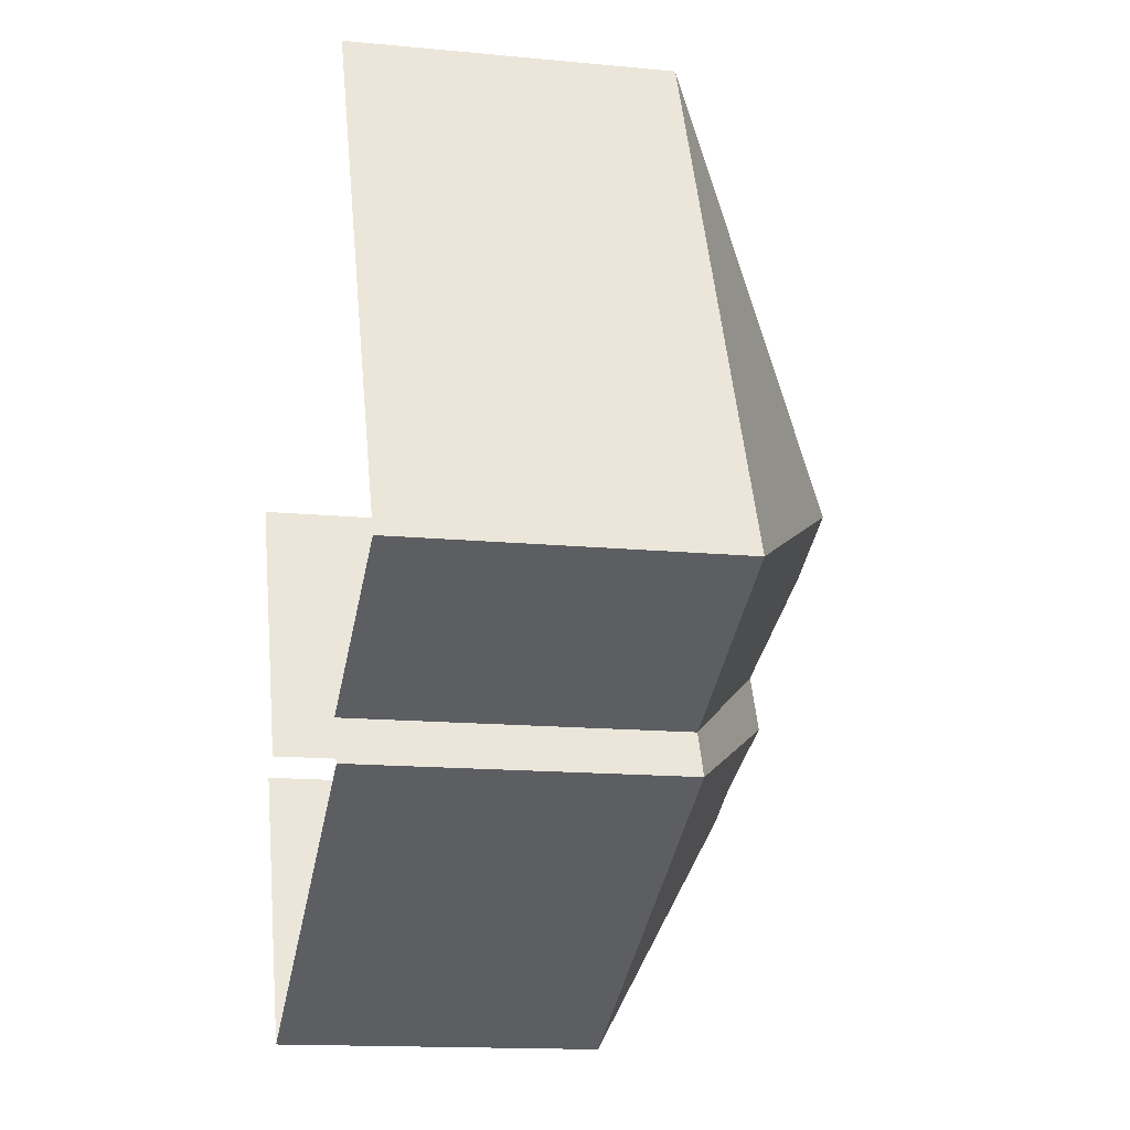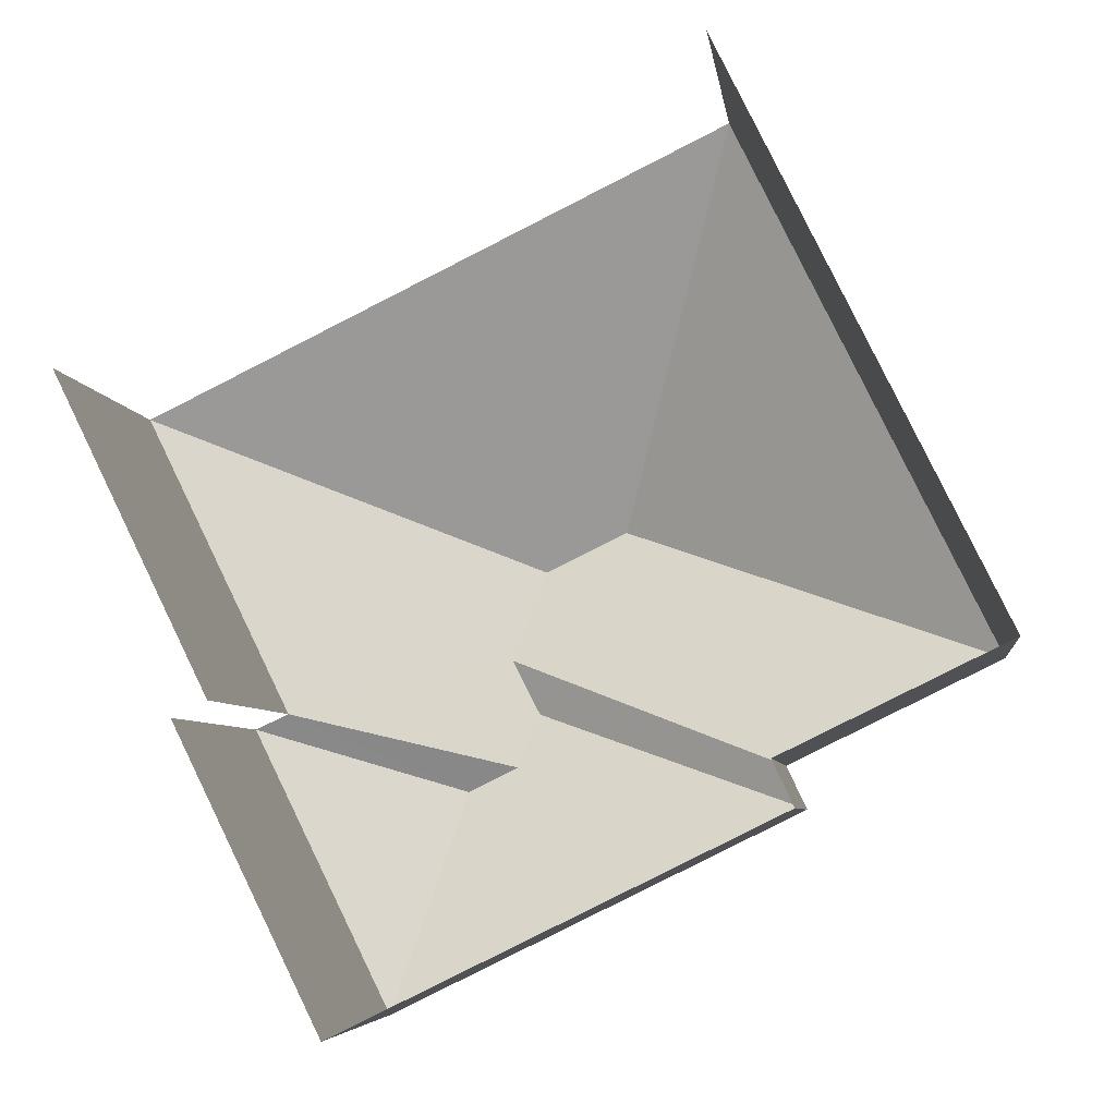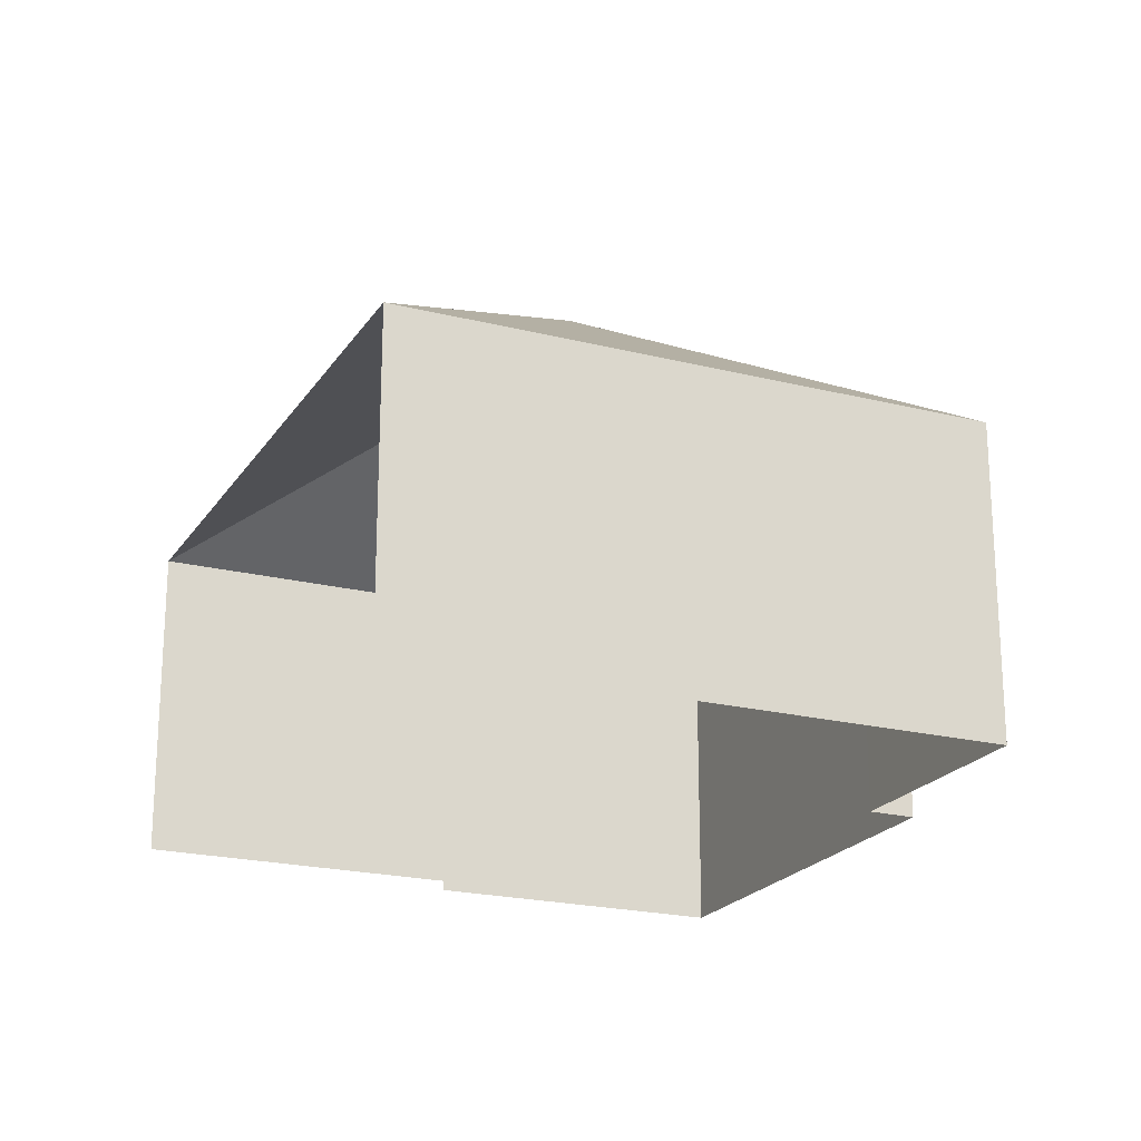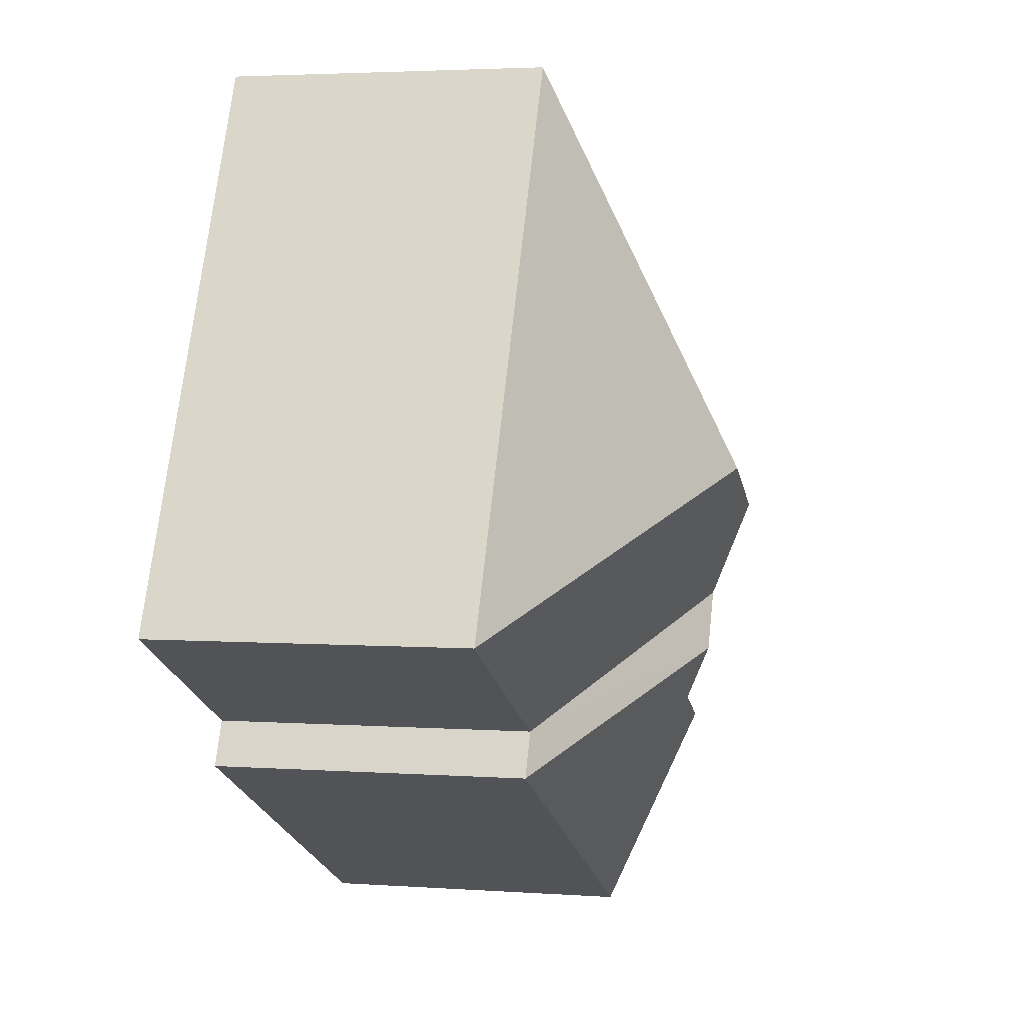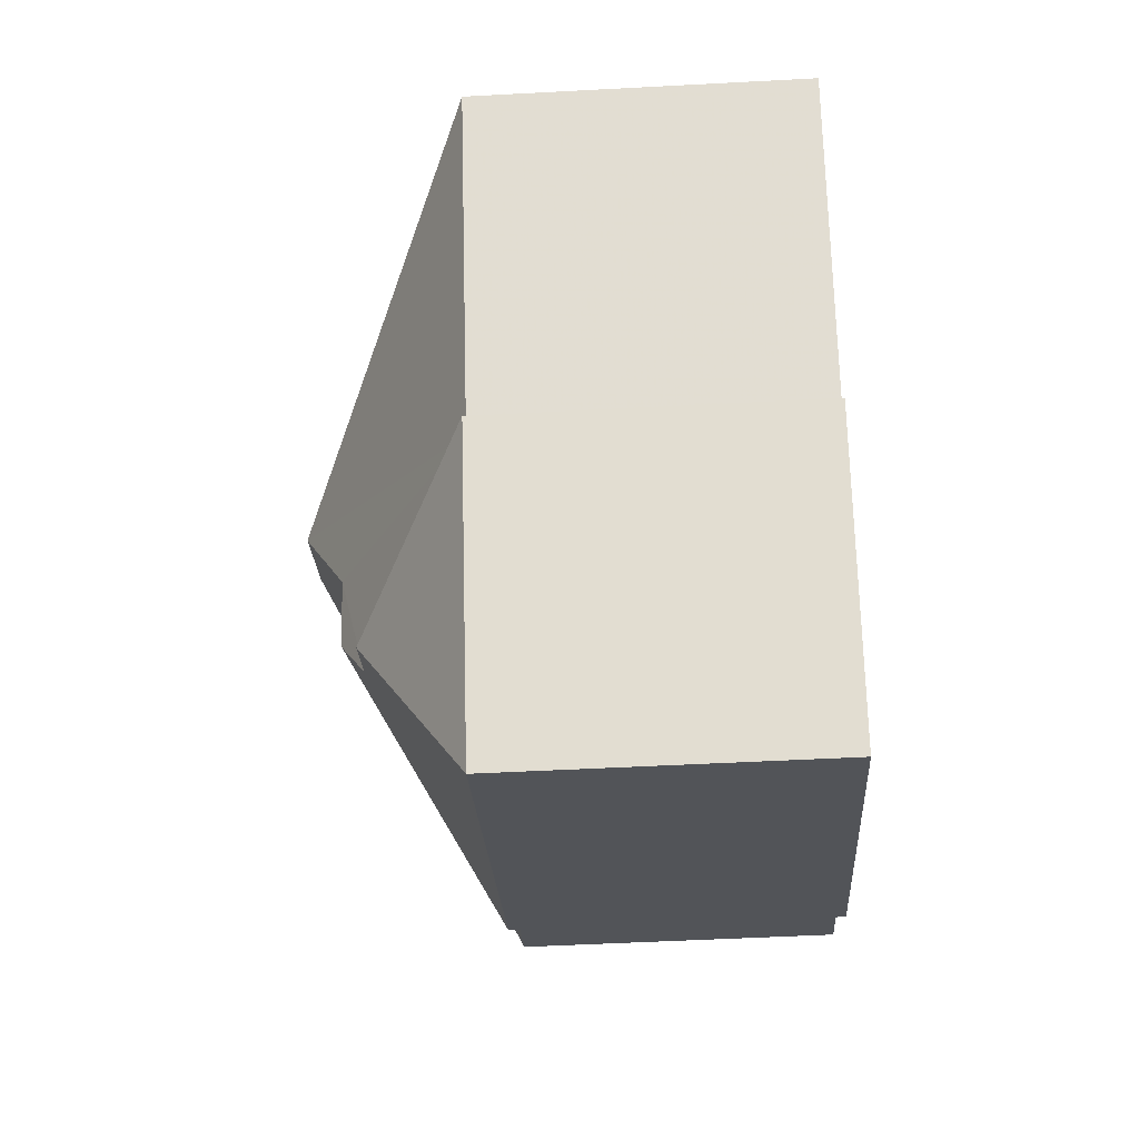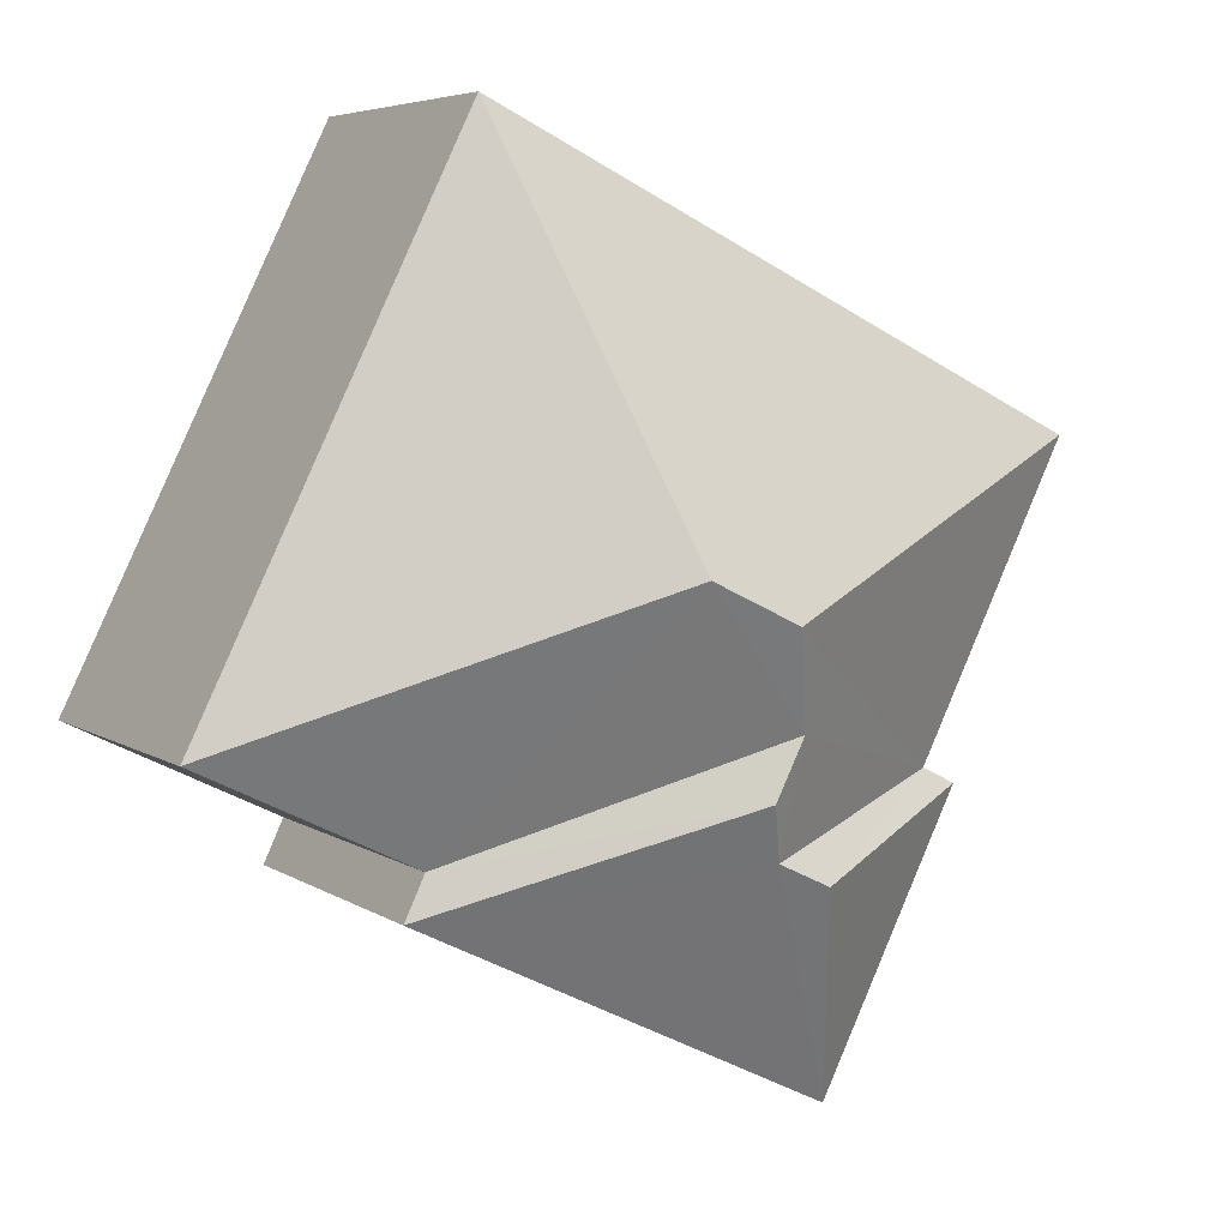
<metadata>
{"format":"obj","ext":"obj","renderer":"f3d","projection":"perspective","resolution":1024,"background":"white","views":[{"elev":-14.2,"azim":-102.2,"up":"+Y"},{"elev":-5.5,"azim":-172.9,"up":"+Y"},{"elev":-21.2,"azim":-140.3,"up":"+Z"},{"elev":3.3,"azim":-76.2,"up":"+Y"},{"elev":-49.1,"azim":93.3,"up":"+Y"},{"elev":5.4,"azim":-28.2,"up":"+Y"}]}
</metadata>
<code>
v -2.235e+05 -1.279e+05 15.85
v -2.235e+05 -1.279e+05 15.85
v -2.235e+05 -1.279e+05 15.85
v -2.235e+05 -1.279e+05 15.85
v -2.235e+05 -1.279e+05 15.85
v -2.235e+05 -1.279e+05 15.85
v -2.235e+05 -1.279e+05 15.85
v -2.235e+05 -1.279e+05 15.85
v -2.235e+05 -1.279e+05 21.68
v -2.235e+05 -1.279e+05 24.89
v -2.235e+05 -1.279e+05 21.68
v -2.235e+05 -1.279e+05 21.68
v -2.235e+05 -1.279e+05 23.64
v -2.235e+05 -1.279e+05 21.68
v -2.235e+05 -1.279e+05 21.68
v -2.235e+05 -1.279e+05 21.68
v -2.235e+05 -1.279e+05 24.11
v -2.235e+05 -1.279e+05 24.11
v -2.235e+05 -1.279e+05 23.64
v -2.235e+05 -1.279e+05 24.89
v -2.235e+05 -1.279e+05 21.68
v -2.235e+05 -1.279e+05 21.68
f 1 2 3
f 4 3 5
f 2 6 7
f 8 5 7
f 3 2 5
f 5 2 7
f 11 1 3
f 11 21 1
f 2 22 12
f 6 2 12
f 9 10 11
f 12 13 14
f 15 16 17
f 18 15 17
f 19 14 13
f 17 16 19
f 19 16 14
f 20 11 10
f 20 21 11
f 21 20 22
f 22 18 19
f 19 18 17
f 20 18 22
f 13 22 19
f 13 12 22
f 9 15 10
f 15 18 10
f 18 20 10
f 16 5 8
f 16 15 5
f 5 15 9
f 4 5 9
f 12 7 6
f 12 14 7
f 11 3 4
f 9 11 4
f 8 14 16
f 8 7 14
f 21 2 1
f 21 22 2

</code>
